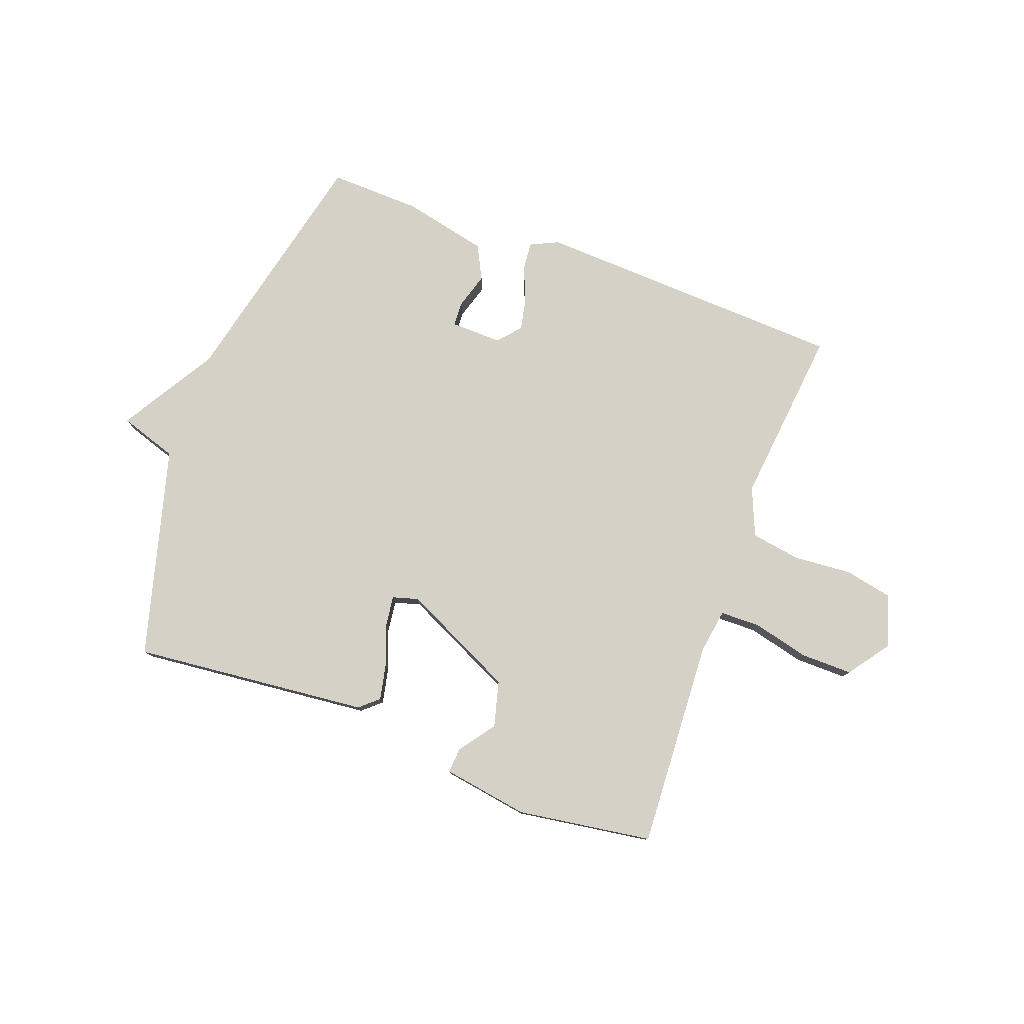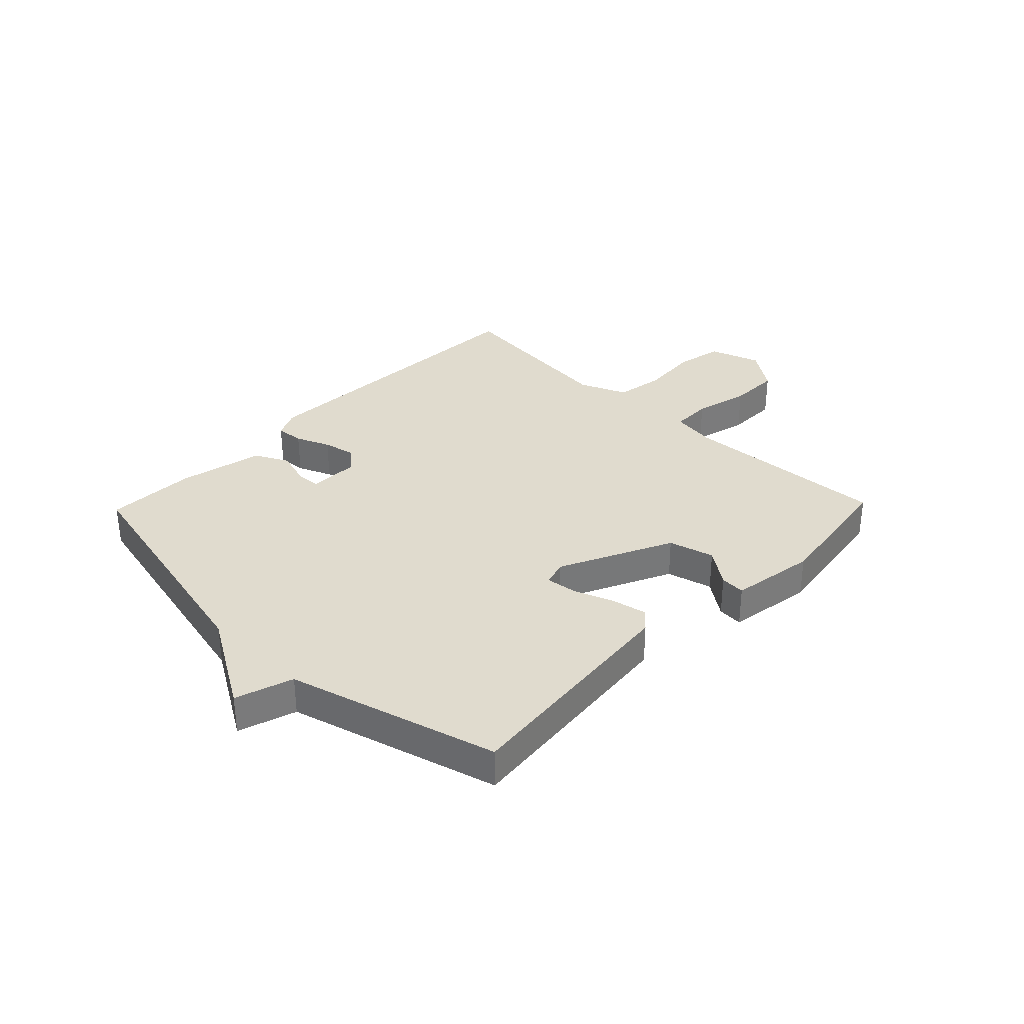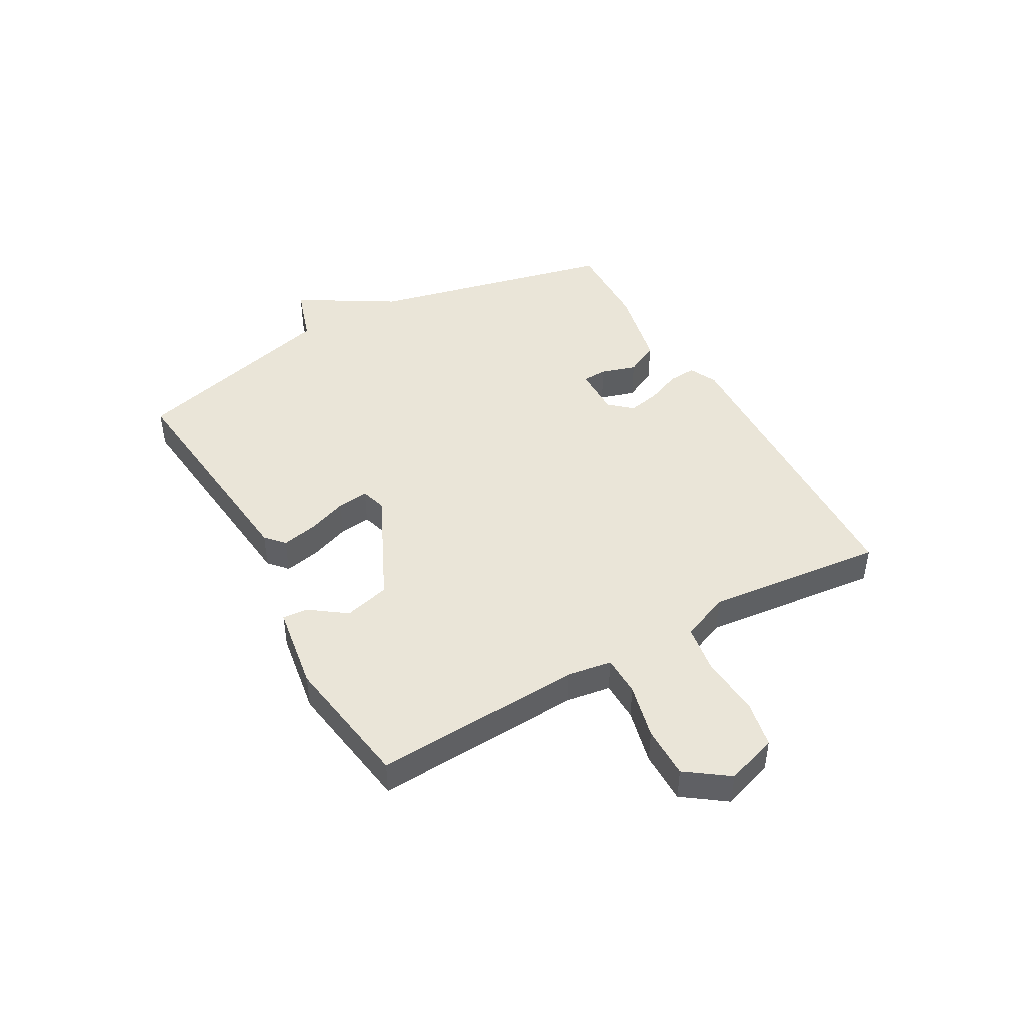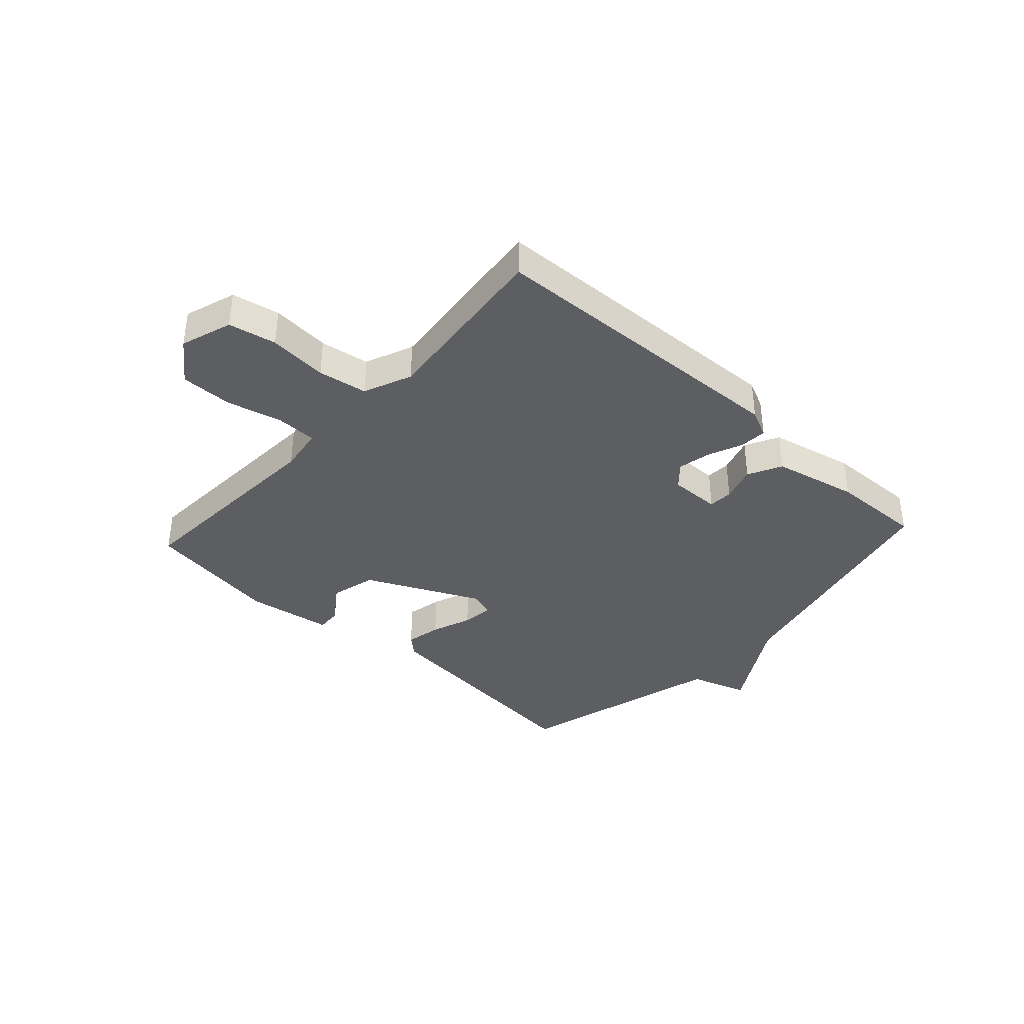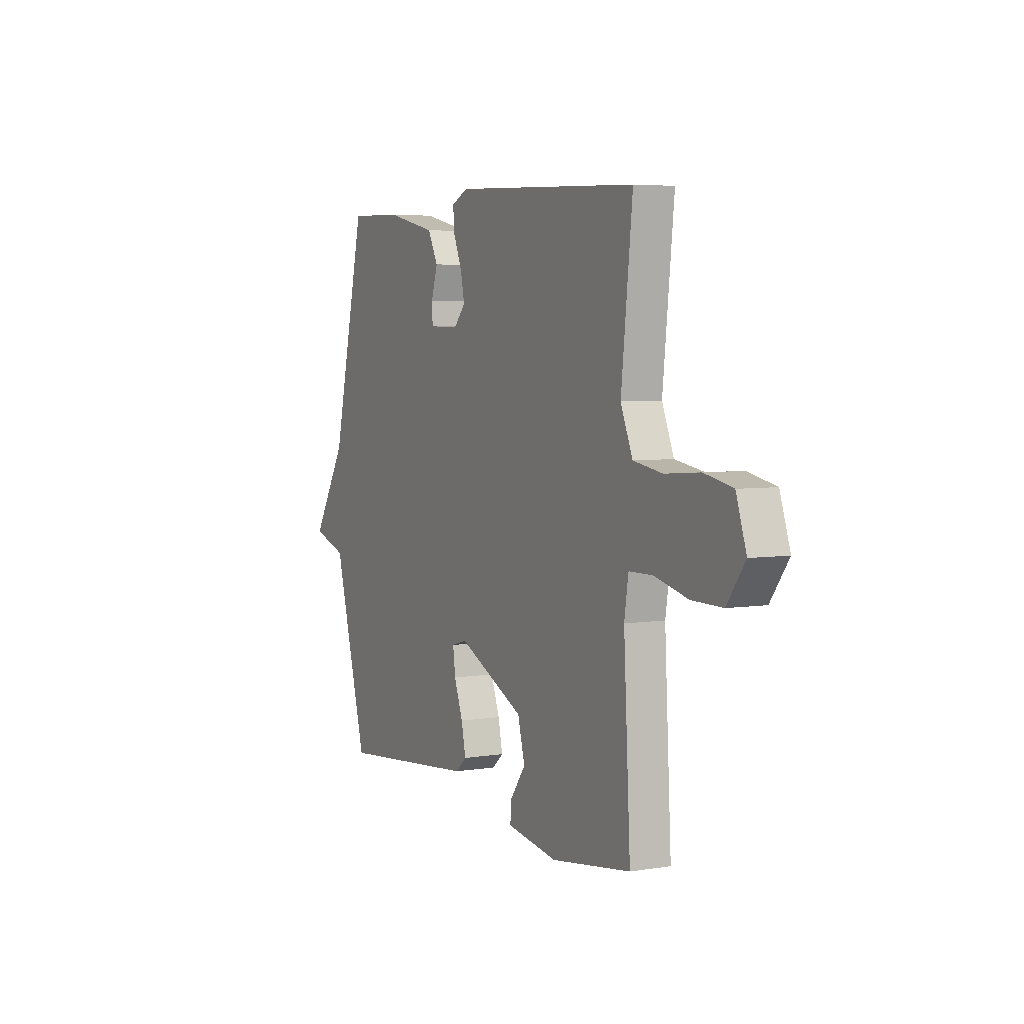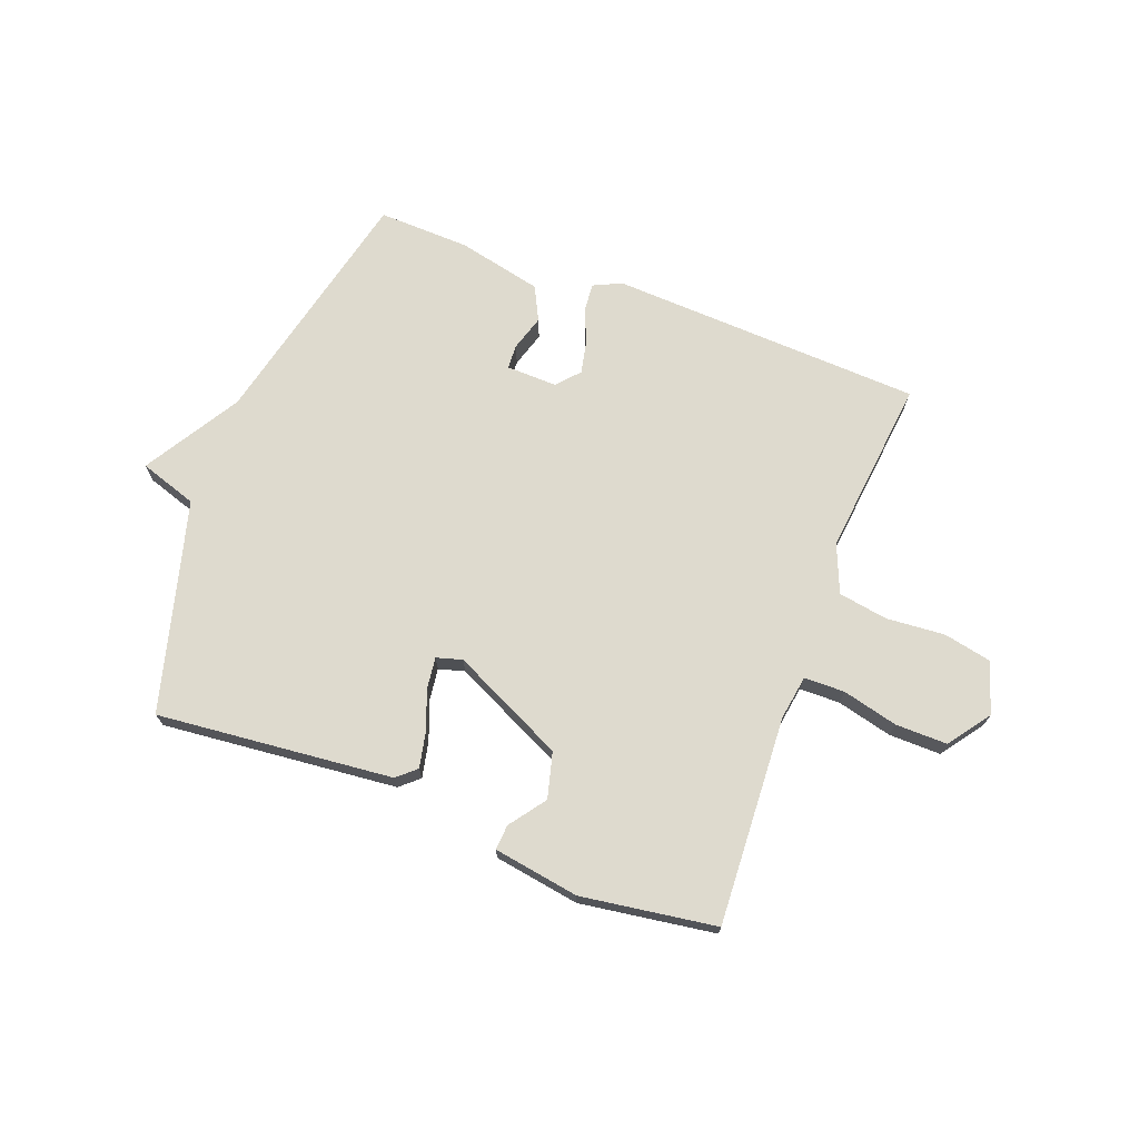
<metadata>
{"format":"obj","ext":"obj","renderer":"f3d","projection":"perspective","resolution":1024,"background":"white","views":[{"elev":78.9,"azim":-159.8,"up":"+Y"},{"elev":33.4,"azim":134.0,"up":"+Y"},{"elev":44.8,"azim":-119.5,"up":"+Y"},{"elev":-38.1,"azim":-42.5,"up":"+Y"},{"elev":4.9,"azim":-117.1,"up":"+Z"},{"elev":71.2,"azim":-159.3,"up":"+Y"}]}
</metadata>
<code>
v -0.5 0.07 0.5
v 0.047 0.07 0.524
v 0.096 0.07 0.501
v 0.092 0.07 0.452
v 0.067 0.07 0.392
v 0.055 0.07 0.335
v 0.09 0.07 0.296
v 0.179 0.07 0.298
v 0.181 0.07 0.341
v 0.162 0.07 0.403
v 0.192 0.07 0.462
v 0.34 0.07 0.495
v 0.5 0.07 0.5
v 0.6 0.07 0.068
v 0.701 0.07 -0.099
v 0.6 0.07 -0.132
v 0.5 0.07 -0.5
v 0.087 0.07 -0.459
v 0.054 0.07 -0.43
v 0.067 0.07 -0.368
v 0.093 0.07 -0.298
v 0.1 0.07 -0.243
v 0.055 0.07 -0.23
v -0.142 0.07 -0.324
v -0.163 0.07 -0.404
v -0.117 0.07 -0.467
v -0.114 0.07 -0.511
v -0.264 0.07 -0.535
v -0.5 0.07 -0.5
v -0.48 0.07 -0.135
v -0.492 0.07 -0.057
v -0.563 0.07 -0.056
v -0.66 0.07 -0.08
v -0.751 0.07 -0.081
v -0.804 0.07 -0.008
v -0.774 0.07 0.082
v -0.691 0.07 0.099
v -0.588 0.07 0.091
v -0.502 0.07 0.105
v -0.467 0.07 0.189
v -0.5 0 0.5
v 0.047 0 0.524
v 0.096 0 0.501
v 0.092 0 0.452
v 0.067 0 0.392
v 0.055 0 0.335
v 0.09 0 0.296
v 0.179 0 0.298
v 0.181 0 0.341
v 0.162 0 0.403
v 0.192 0 0.462
v 0.34 0 0.495
v 0.5 0 0.5
v 0.6 0 0.068
v 0.701 0 -0.099
v 0.6 0 -0.132
v 0.5 0 -0.5
v 0.087 0 -0.459
v 0.054 0 -0.43
v 0.067 0 -0.368
v 0.093 0 -0.298
v 0.1 0 -0.243
v 0.055 0 -0.23
v -0.142 0 -0.324
v -0.163 0 -0.404
v -0.117 0 -0.467
v -0.114 0 -0.511
v -0.264 0 -0.535
v -0.5 0 -0.5
v -0.48 0 -0.135
v -0.492 0 -0.057
v -0.563 0 -0.056
v -0.66 0 -0.08
v -0.751 0 -0.081
v -0.804 0 -0.008
v -0.774 0 0.082
v -0.691 0 0.099
v -0.588 0 0.091
v -0.502 0 0.105
v -0.467 0 0.189
f 36 37 38
f 35 36 38
f 34 35 38
f 33 34 38
f 32 33 38
f 31 32 38 39
f 30 31 39 40
f 28 29 30
f 27 28 30
f 26 27 30
f 25 26 30
f 24 25 30 40
f 19 20 21
f 18 19 21
f 17 18 21
f 16 17 21
f 16 21 22
f 16 22 23
f 15 16 23
f 14 15 23
f 12 13 14
f 11 12 14
f 10 11 14
f 9 10 14
f 8 9 14
f 23 24 40
f 14 23 40
f 8 14 40
f 7 8 40
f 3 4 5
f 2 3 5
f 1 2 5 6
f 1 6 7 40
f 78 77 76
f 78 76 75
f 78 75 74
f 78 74 73
f 78 73 72
f 79 78 72 71
f 80 79 71 70
f 70 69 68
f 70 68 67
f 70 67 66
f 70 66 65
f 80 70 65 64
f 61 60 59
f 61 59 58
f 61 58 57
f 61 57 56
f 62 61 56
f 63 62 56
f 63 56 55
f 63 55 54
f 54 53 52
f 54 52 51
f 54 51 50
f 54 50 49
f 54 49 48
f 80 64 63
f 80 63 54
f 80 54 48
f 80 48 47
f 45 44 43
f 45 43 42
f 46 45 42 41
f 80 47 46 41
f 1 41 42 2
f 2 42 43 3
f 3 43 44 4
f 4 44 45 5
f 5 45 46 6
f 6 46 47 7
f 7 47 48 8
f 8 48 49 9
f 9 49 50 10
f 10 50 51 11
f 11 51 52 12
f 12 52 53 13
f 13 53 54 14
f 14 54 55 15
f 15 55 56 16
f 16 56 57 17
f 17 57 58 18
f 18 58 59 19
f 19 59 60 20
f 20 60 61 21
f 21 61 62 22
f 22 62 63 23
f 23 63 64 24
f 24 64 65 25
f 25 65 66 26
f 26 66 67 27
f 27 67 68 28
f 28 68 69 29
f 29 69 70 30
f 30 70 71 31
f 31 71 72 32
f 32 72 73 33
f 33 73 74 34
f 34 74 75 35
f 35 75 76 36
f 36 76 77 37
f 37 77 78 38
f 38 78 79 39
f 39 79 80 40
f 40 80 41 1

</code>
